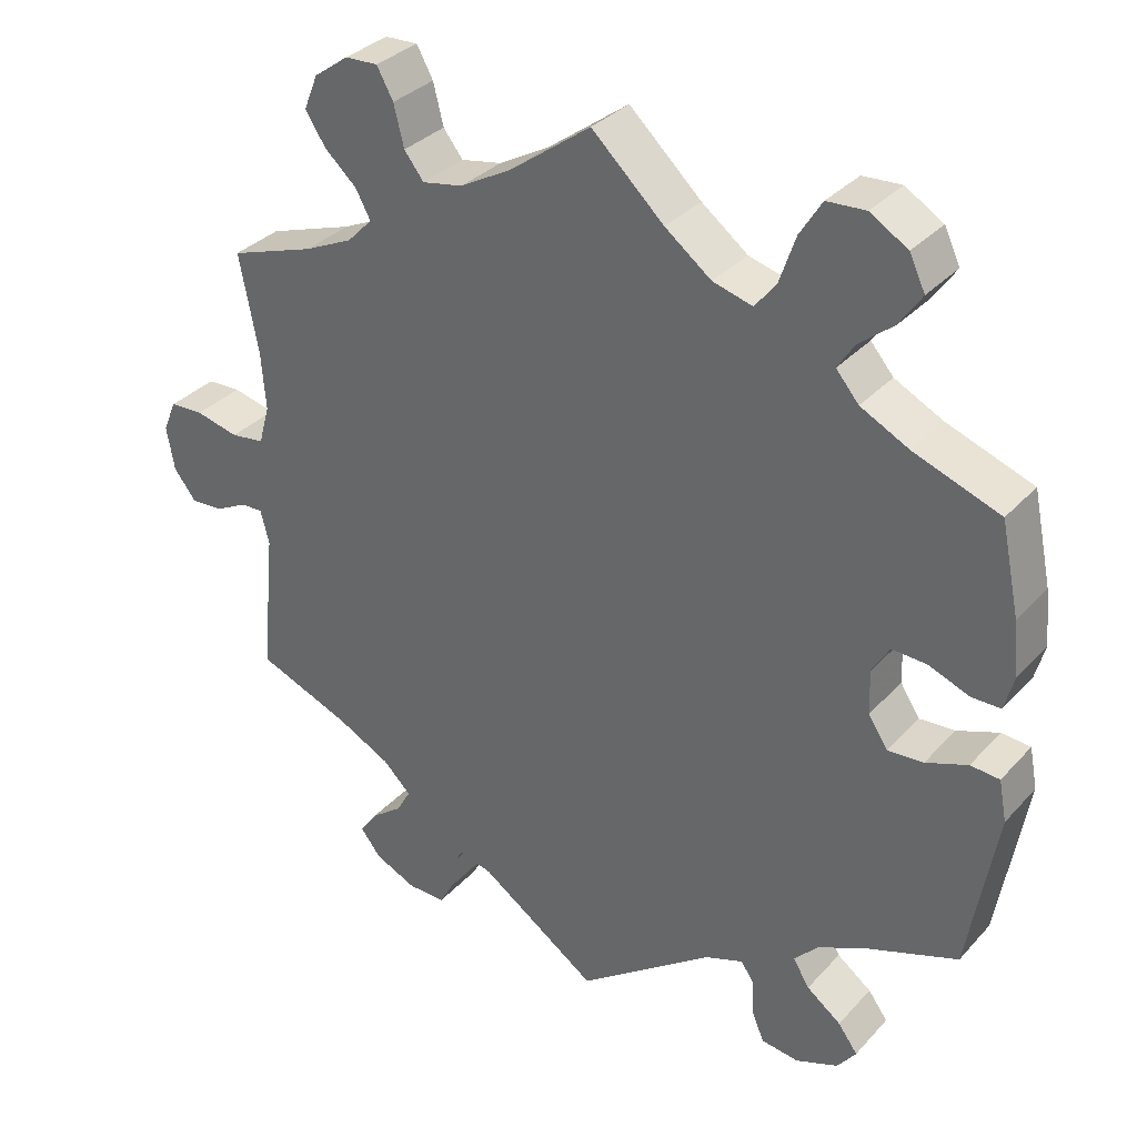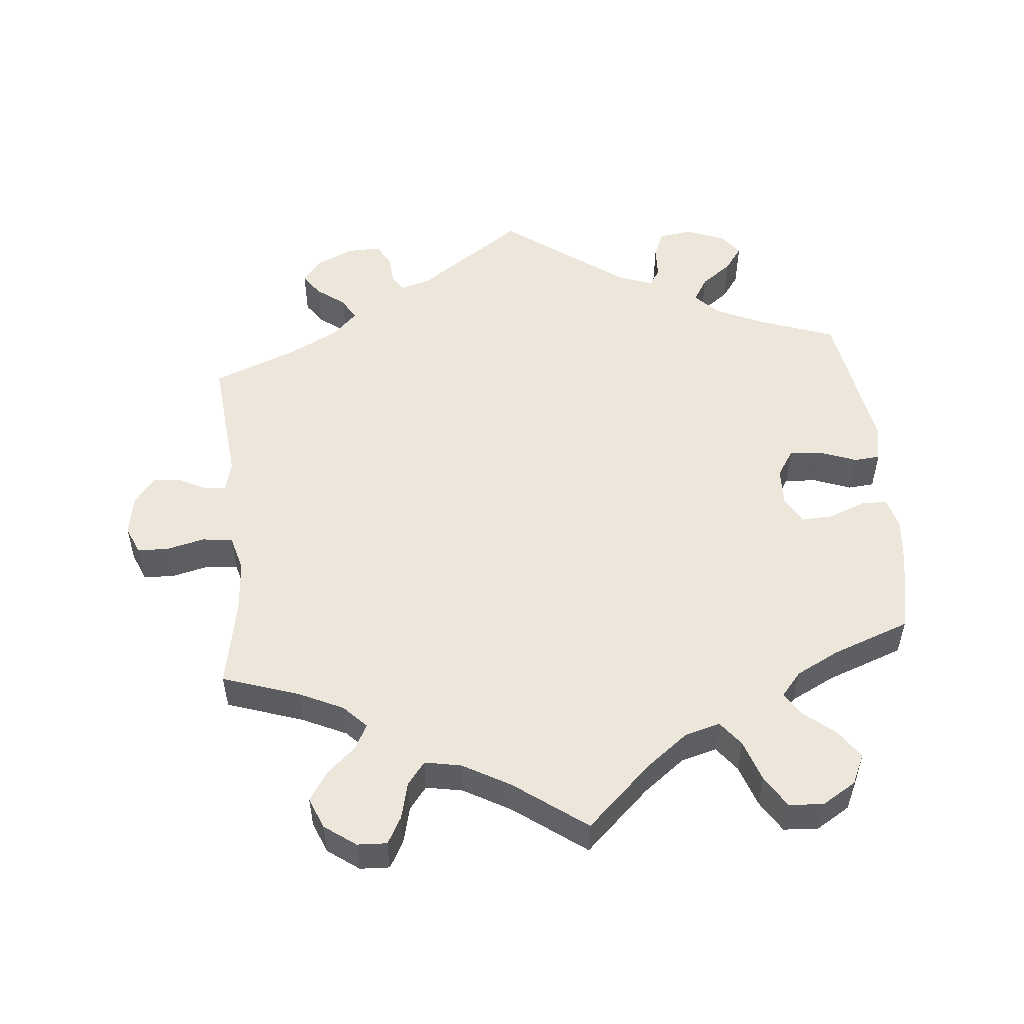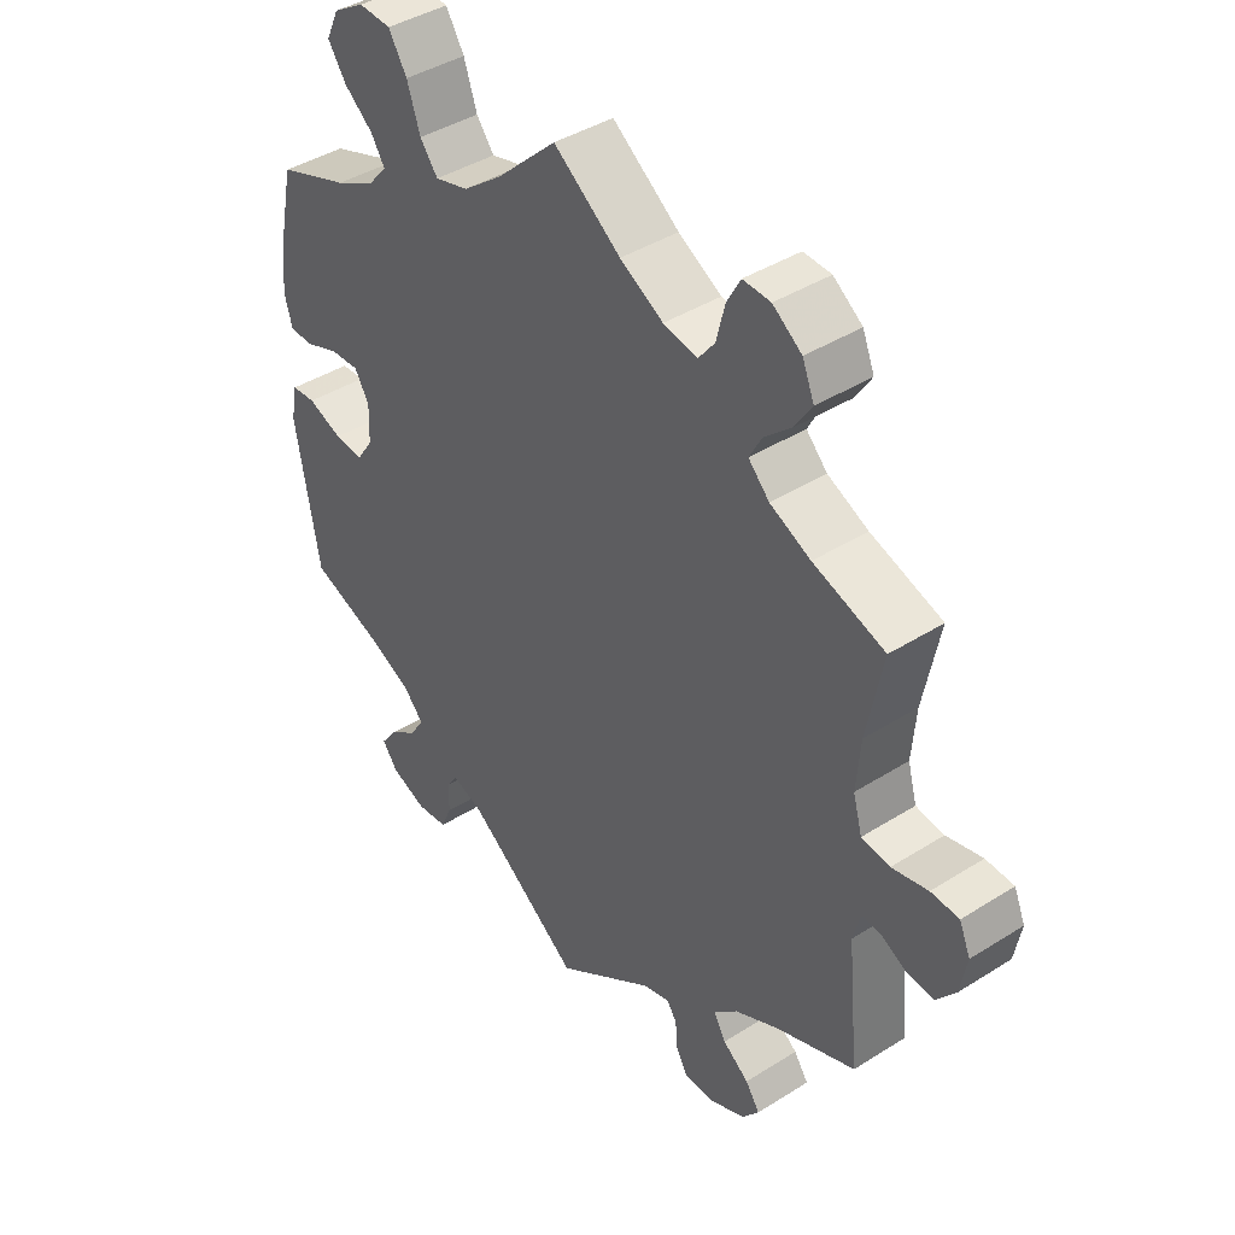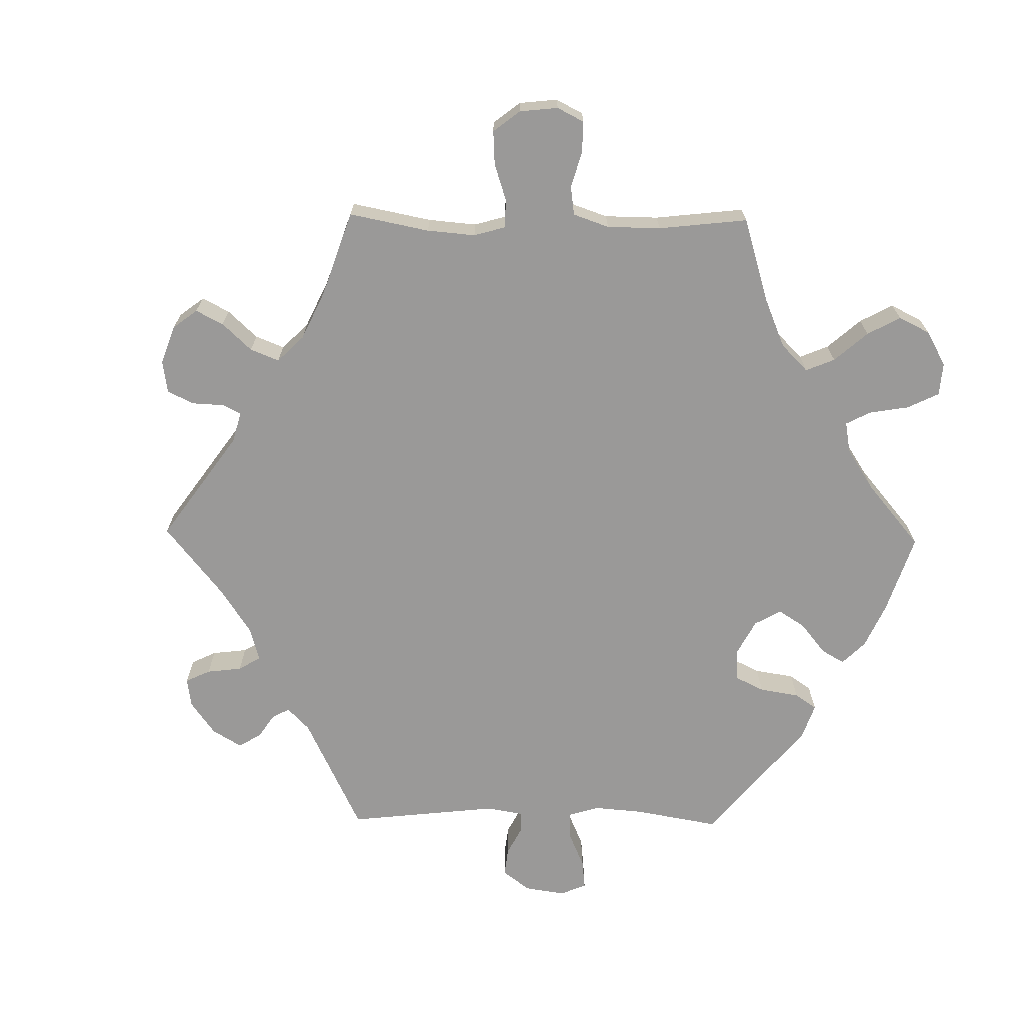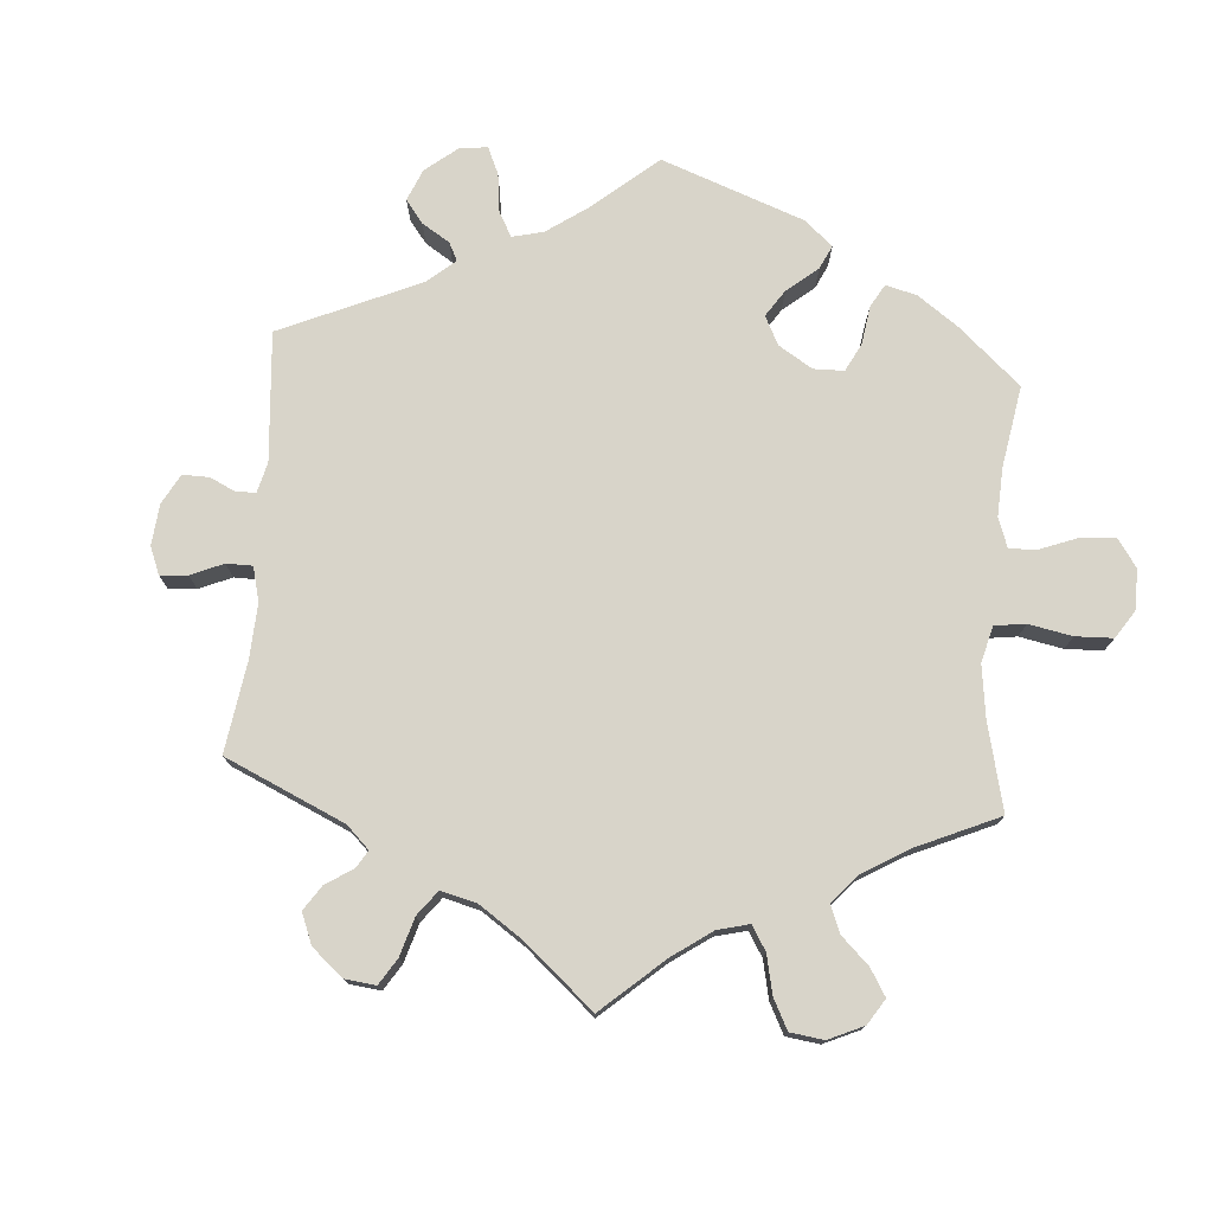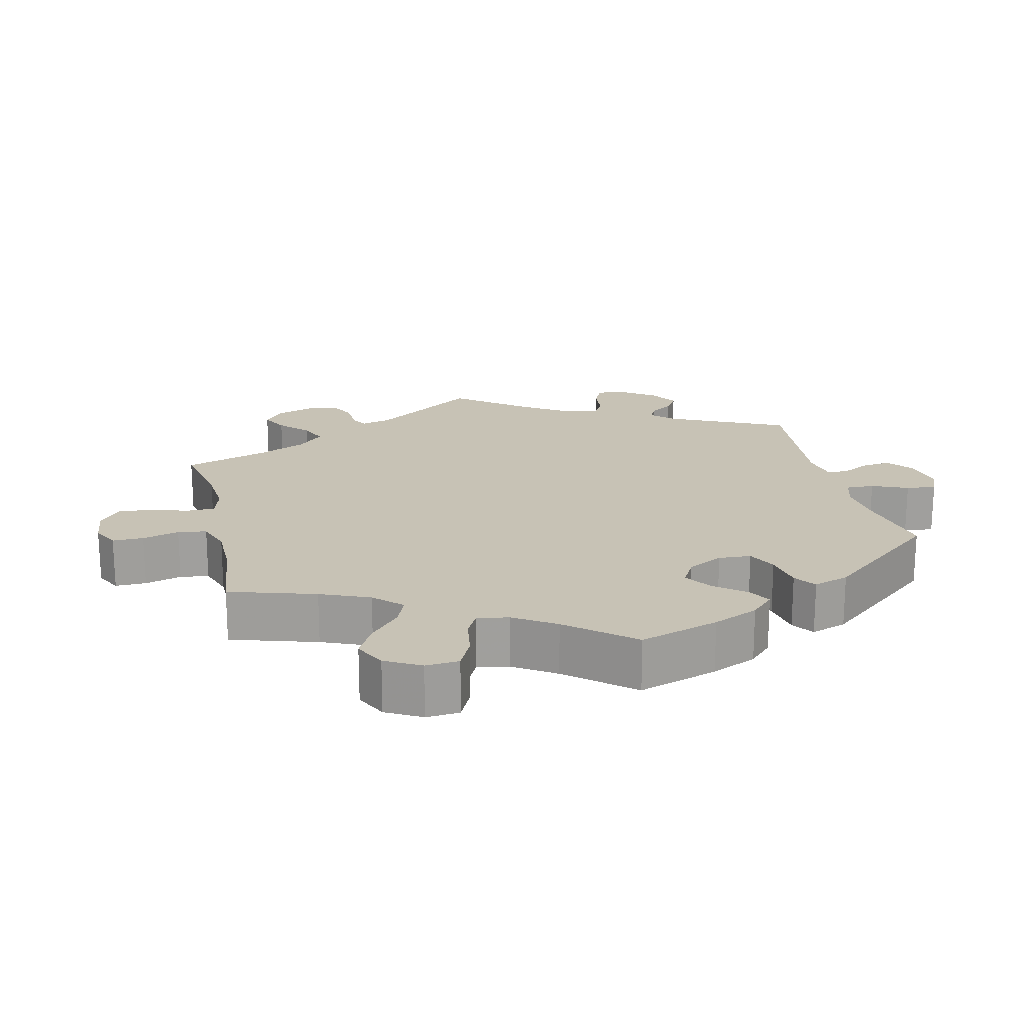
<metadata>
{"format":"obj","ext":"obj","renderer":"f3d","projection":"perspective","resolution":1024,"background":"white","views":[{"elev":33.3,"azim":35.2,"up":"+Z"},{"elev":52.5,"azim":-5.5,"up":"+Y"},{"elev":41.5,"azim":-127.4,"up":"+Z"},{"elev":-69.1,"azim":-30.9,"up":"+Y"},{"elev":75.6,"azim":-55.6,"up":"+Y"},{"elev":19.0,"azim":47.0,"up":"+Y"}]}
</metadata>
<code>
v 0.387 0.07 -0.33
v 0.323 0.07 -0.36
v 0.292 0.07 -0.393
v 0.313 0.07 -0.427
v 0.357 0.07 -0.46
v 0.382 0.07 -0.494
v 0.358 0.07 -0.526
v 0.304 0.07 -0.547
v 0.256 0.07 -0.541
v 0.24 0.07 -0.503
v 0.238 0.07 -0.457
v 0.222 0.07 -0.433
v 0.173 0.07 -0.451
v 0 0.07 -0.578
v -0.151 0.07 -0.474
v -0.193 0.07 -0.462
v -0.208 0.07 -0.485
v -0.211 0.07 -0.525
v -0.229 0.07 -0.558
v -0.277 0.07 -0.557
v -0.33 0.07 -0.533
v -0.356 0.07 -0.5
v -0.334 0.07 -0.468
v -0.294 0.07 -0.438
v -0.276 0.07 -0.406
v -0.312 0.07 -0.371
v -0.381 0.07 -0.336
v -0.501 0.07 -0.289
v -0.483 0.07 -0.106
v -0.494 0.07 -0.063
v -0.522 0.07 -0.064
v -0.563 0.07 -0.085
v -0.604 0.07 -0.088
v -0.633 0.07 -0.051
v -0.643 0.07 0.005
v -0.626 0.07 0.045
v -0.583 0.07 0.047
v -0.528 0.07 0.034
v -0.485 0.07 0.04
v -0.471 0.07 0.09
v -0.477 0.07 0.165
v -0.501 0.07 0.289
v -0.392 0.07 0.326
v -0.33 0.07 0.355
v -0.298 0.07 0.388
v -0.317 0.07 0.423
v -0.358 0.07 0.46
v -0.384 0.07 0.5
v -0.366 0.07 0.544
v -0.322 0.07 0.576
v -0.28 0.07 0.578
v -0.259 0.07 0.54
v -0.246 0.07 0.488
v -0.221 0.07 0.456
v -0.169 0.07 0.466
v -0.103 0.07 0.503
v -0.001 0.07 0.578
v 0.091 0.07 0.492
v 0.15 0.07 0.447
v 0.201 0.07 0.433
v 0.228 0.07 0.468
v 0.248 0.07 0.527
v 0.276 0.07 0.572
v 0.325 0.07 0.575
v 0.373 0.07 0.546
v 0.393 0.07 0.504
v 0.365 0.07 0.463
v 0.321 0.07 0.427
v 0.3 0.07 0.394
v 0.329 0.07 0.36
v 0.39 0.07 0.329
v 0.5 0.07 0.289
v 0.524 0.07 0.175
v 0.531 0.07 0.106
v 0.519 0.07 0.062
v 0.482 0.07 0.062
v 0.43 0.07 0.082
v 0.386 0.07 0.084
v 0.364 0.07 0.047
v 0.366 0.07 -0.009
v 0.391 0.07 -0.047
v 0.436 0.07 -0.044
v 0.489 0.07 -0.024
v 0.526 0.07 -0.027
v 0.536 0.07 -0.079
v 0.5 0.07 -0.289
v 0.387 0 -0.33
v 0.323 0 -0.36
v 0.292 0 -0.393
v 0.313 0 -0.427
v 0.357 0 -0.46
v 0.382 0 -0.494
v 0.358 0 -0.526
v 0.304 0 -0.547
v 0.256 0 -0.541
v 0.24 0 -0.503
v 0.238 0 -0.457
v 0.222 0 -0.433
v 0.173 0 -0.451
v 0 0 -0.578
v -0.151 0 -0.474
v -0.193 0 -0.462
v -0.208 0 -0.485
v -0.211 0 -0.525
v -0.229 0 -0.558
v -0.277 0 -0.557
v -0.33 0 -0.533
v -0.356 0 -0.5
v -0.334 0 -0.468
v -0.294 0 -0.438
v -0.276 0 -0.406
v -0.312 0 -0.371
v -0.381 0 -0.336
v -0.501 0 -0.289
v -0.483 0 -0.106
v -0.494 0 -0.063
v -0.522 0 -0.064
v -0.563 0 -0.085
v -0.604 0 -0.088
v -0.633 0 -0.051
v -0.643 0 0.005
v -0.626 0 0.045
v -0.583 0 0.047
v -0.528 0 0.034
v -0.485 0 0.04
v -0.471 0 0.09
v -0.477 0 0.165
v -0.501 0 0.289
v -0.392 0 0.326
v -0.33 0 0.355
v -0.298 0 0.388
v -0.317 0 0.423
v -0.358 0 0.46
v -0.384 0 0.5
v -0.366 0 0.544
v -0.322 0 0.576
v -0.28 0 0.578
v -0.259 0 0.54
v -0.246 0 0.488
v -0.221 0 0.456
v -0.169 0 0.466
v -0.103 0 0.503
v -0.001 0 0.578
v 0.091 0 0.492
v 0.15 0 0.447
v 0.201 0 0.433
v 0.228 0 0.468
v 0.248 0 0.527
v 0.276 0 0.572
v 0.325 0 0.575
v 0.373 0 0.546
v 0.393 0 0.504
v 0.365 0 0.463
v 0.321 0 0.427
v 0.3 0 0.394
v 0.329 0 0.36
v 0.39 0 0.329
v 0.5 0 0.289
v 0.524 0 0.175
v 0.531 0 0.106
v 0.519 0 0.062
v 0.482 0 0.062
v 0.43 0 0.082
v 0.386 0 0.084
v 0.364 0 0.047
v 0.366 0 -0.009
v 0.391 0 -0.047
v 0.436 0 -0.044
v 0.489 0 -0.024
v 0.526 0 -0.027
v 0.536 0 -0.079
v 0.5 0 -0.289
f 85 86 1
f 82 83 84 85
f 81 82 85 1
f 80 81 1 2
f 79 80 2 3
f 74 75 76 77
f 74 77 78
f 71 72 73 74
f 70 71 74 78
f 69 70 78 79
f 65 66 67 68
f 65 68 69
f 64 65 69
f 61 62 63 64
f 60 61 64 69
f 59 60 69 79
f 56 57 58
f 55 56 58 59
f 54 55 59 79
f 50 51 52 53
f 50 53 54
f 49 50 54
f 46 47 48 49
f 45 46 49 54
f 44 45 54 79
f 41 42 43
f 40 41 43 44
f 39 40 44 79
f 35 36 37 38
f 31 32 33 34
f 30 31 34 35
f 27 28 29
f 26 27 29 30
f 25 26 30
f 21 22 23 24
f 21 24 25
f 20 21 25
f 17 18 19 20
f 16 17 20 25
f 15 16 25 30
f 13 14 15 30
f 8 9 10 11
f 8 11 12
f 7 8 12
f 4 5 6 7
f 3 4 7 12
f 30 35 38 39
f 13 30 39 79
f 3 12 13 79
f 87 172 171
f 171 170 169 168
f 87 171 168 167
f 88 87 167 166
f 89 88 166 165
f 163 162 161 160
f 164 163 160
f 160 159 158 157
f 164 160 157 156
f 165 164 156 155
f 154 153 152 151
f 155 154 151
f 155 151 150
f 150 149 148 147
f 155 150 147 146
f 165 155 146 145
f 144 143 142
f 145 144 142 141
f 165 145 141 140
f 139 138 137 136
f 140 139 136
f 140 136 135
f 135 134 133 132
f 140 135 132 131
f 165 140 131 130
f 129 128 127
f 130 129 127 126
f 165 130 126 125
f 124 123 122 121
f 120 119 118 117
f 121 120 117 116
f 115 114 113
f 116 115 113 112
f 116 112 111
f 110 109 108 107
f 111 110 107
f 111 107 106
f 106 105 104 103
f 111 106 103 102
f 116 111 102 101
f 116 101 100 99
f 97 96 95 94
f 98 97 94
f 98 94 93
f 93 92 91 90
f 98 93 90 89
f 125 124 121 116
f 165 125 116 99
f 165 99 98 89
f 1 87 88 2
f 2 88 89 3
f 3 89 90 4
f 4 90 91 5
f 5 91 92 6
f 6 92 93 7
f 7 93 94 8
f 8 94 95 9
f 9 95 96 10
f 10 96 97 11
f 11 97 98 12
f 12 98 99 13
f 13 99 100 14
f 14 100 101 15
f 15 101 102 16
f 16 102 103 17
f 17 103 104 18
f 18 104 105 19
f 19 105 106 20
f 20 106 107 21
f 21 107 108 22
f 22 108 109 23
f 23 109 110 24
f 24 110 111 25
f 25 111 112 26
f 26 112 113 27
f 27 113 114 28
f 28 114 115 29
f 29 115 116 30
f 30 116 117 31
f 31 117 118 32
f 32 118 119 33
f 33 119 120 34
f 34 120 121 35
f 35 121 122 36
f 36 122 123 37
f 37 123 124 38
f 38 124 125 39
f 39 125 126 40
f 40 126 127 41
f 41 127 128 42
f 42 128 129 43
f 43 129 130 44
f 44 130 131 45
f 45 131 132 46
f 46 132 133 47
f 47 133 134 48
f 48 134 135 49
f 49 135 136 50
f 50 136 137 51
f 51 137 138 52
f 52 138 139 53
f 53 139 140 54
f 54 140 141 55
f 55 141 142 56
f 56 142 143 57
f 57 143 144 58
f 58 144 145 59
f 59 145 146 60
f 60 146 147 61
f 61 147 148 62
f 62 148 149 63
f 63 149 150 64
f 64 150 151 65
f 65 151 152 66
f 66 152 153 67
f 67 153 154 68
f 68 154 155 69
f 69 155 156 70
f 70 156 157 71
f 71 157 158 72
f 72 158 159 73
f 73 159 160 74
f 74 160 161 75
f 75 161 162 76
f 76 162 163 77
f 77 163 164 78
f 78 164 165 79
f 79 165 166 80
f 80 166 167 81
f 81 167 168 82
f 82 168 169 83
f 83 169 170 84
f 84 170 171 85
f 85 171 172 86
f 86 172 87 1

</code>
